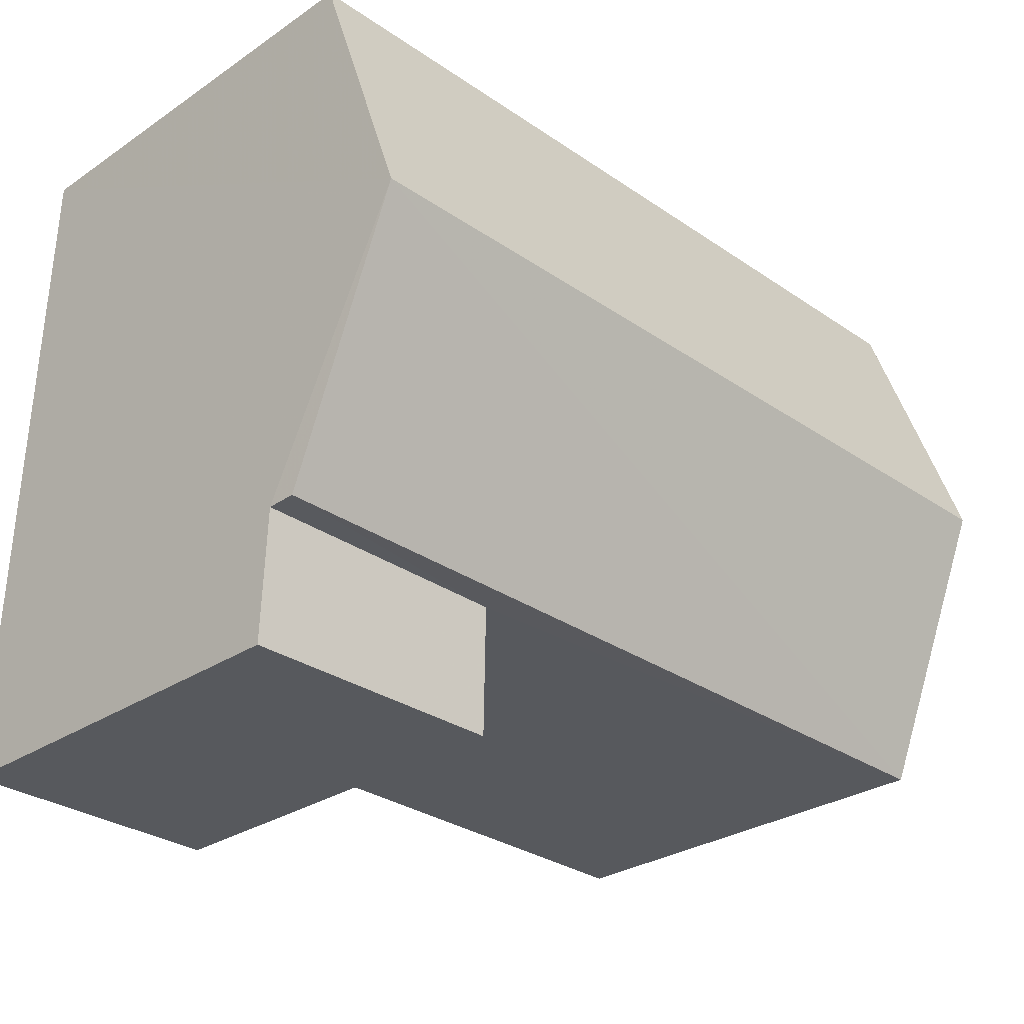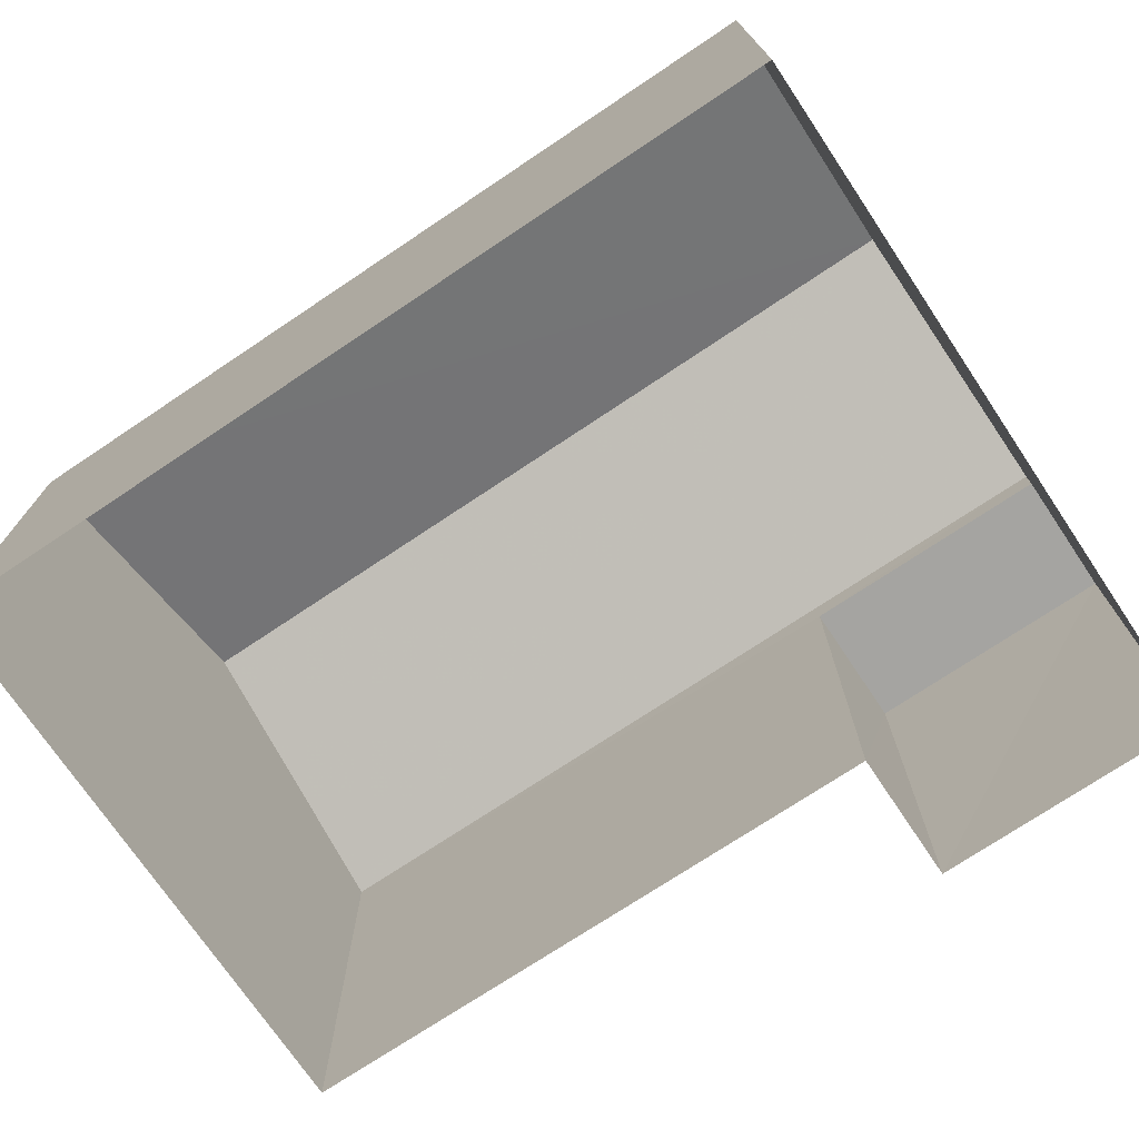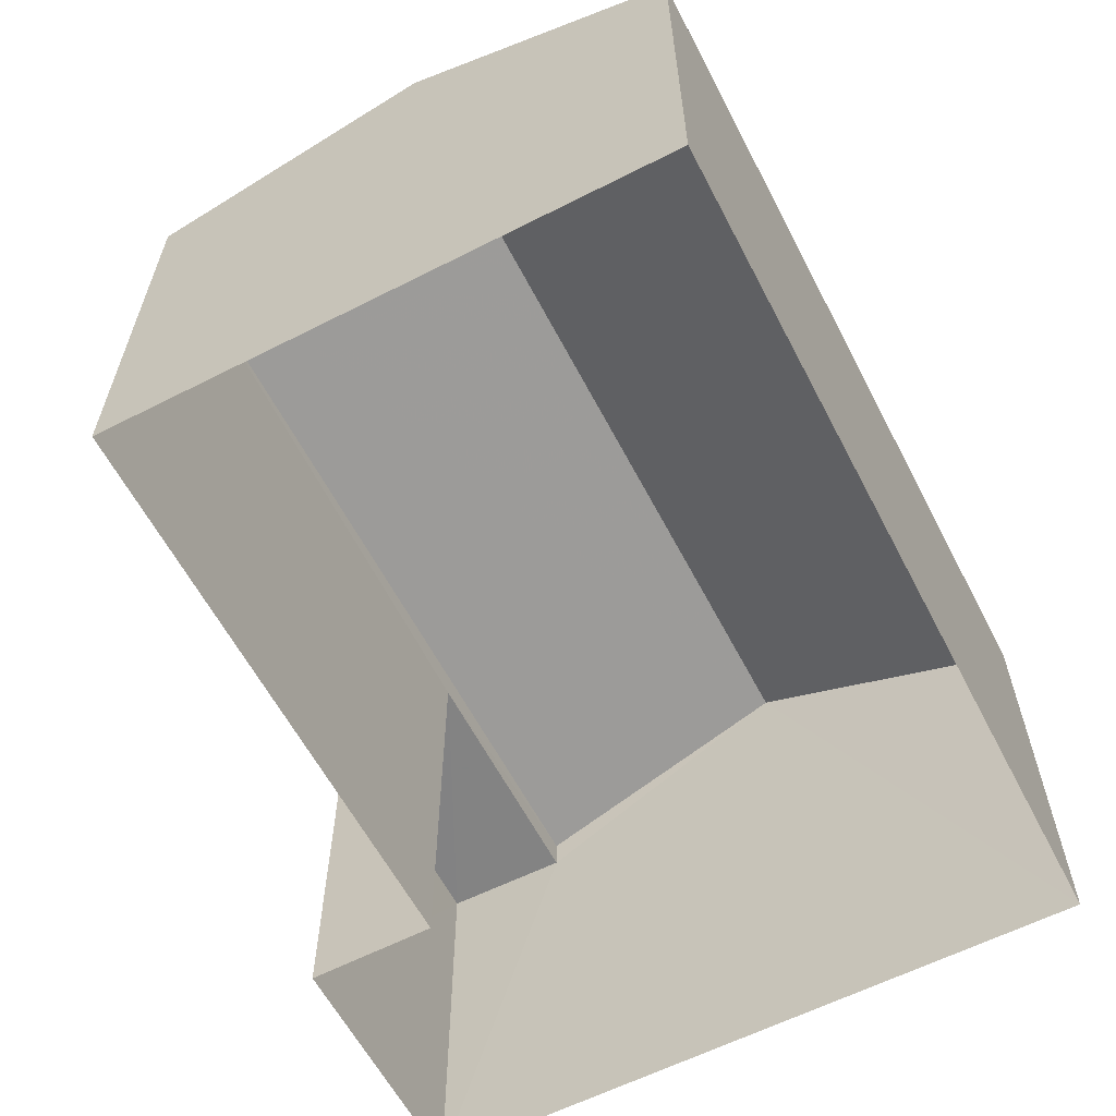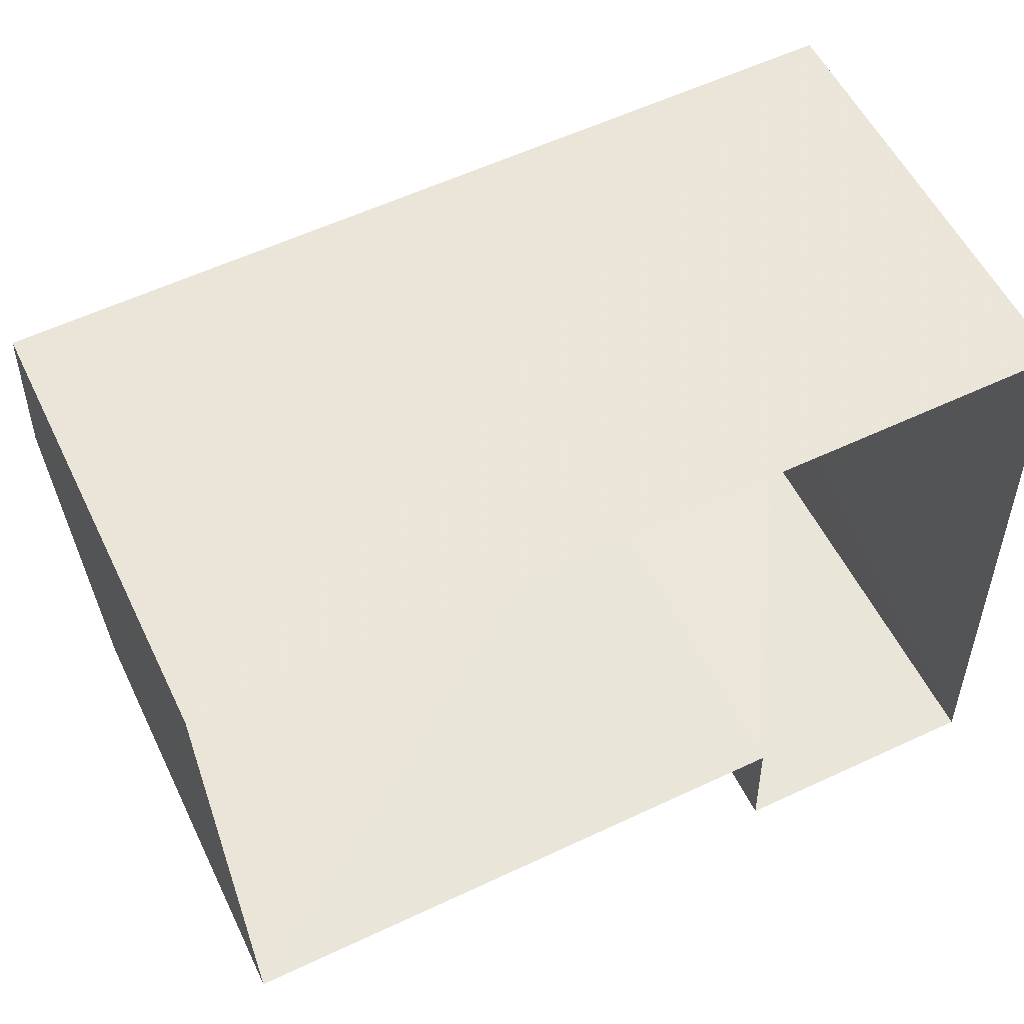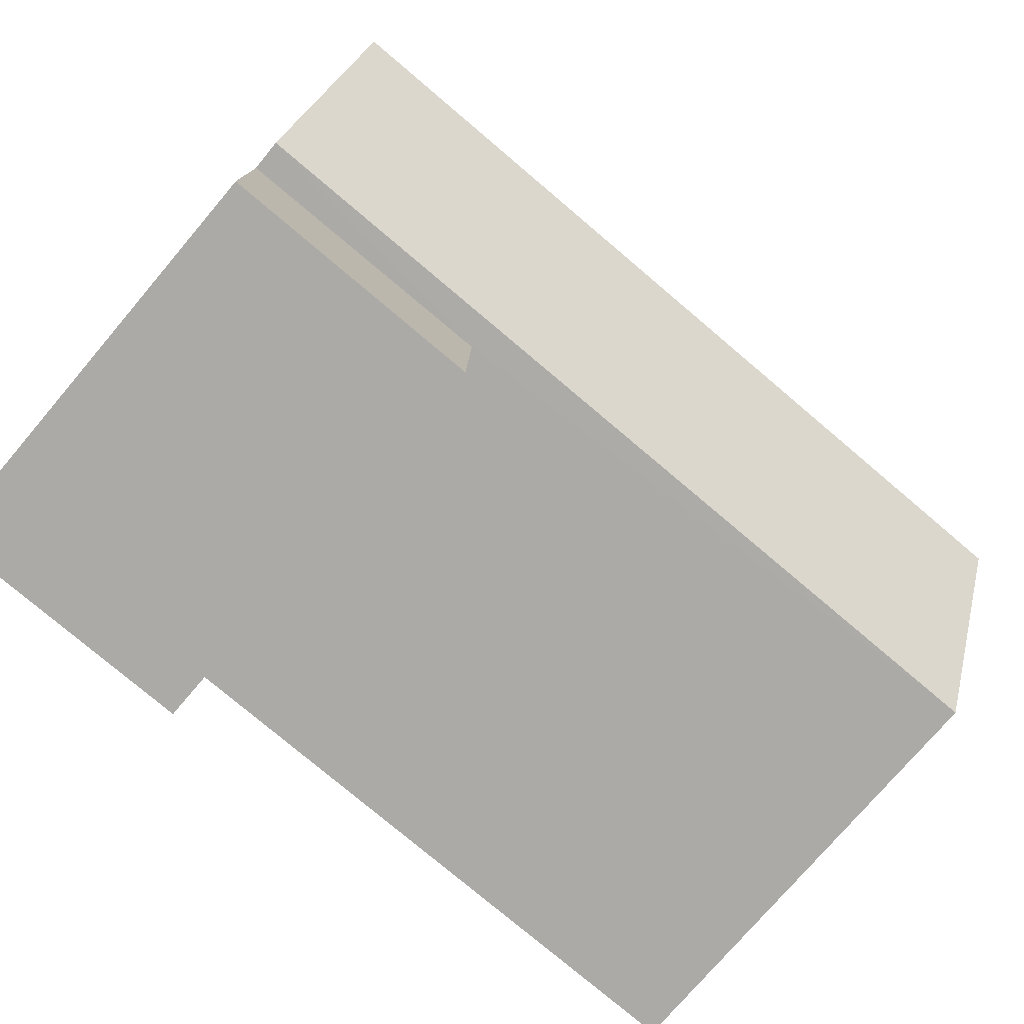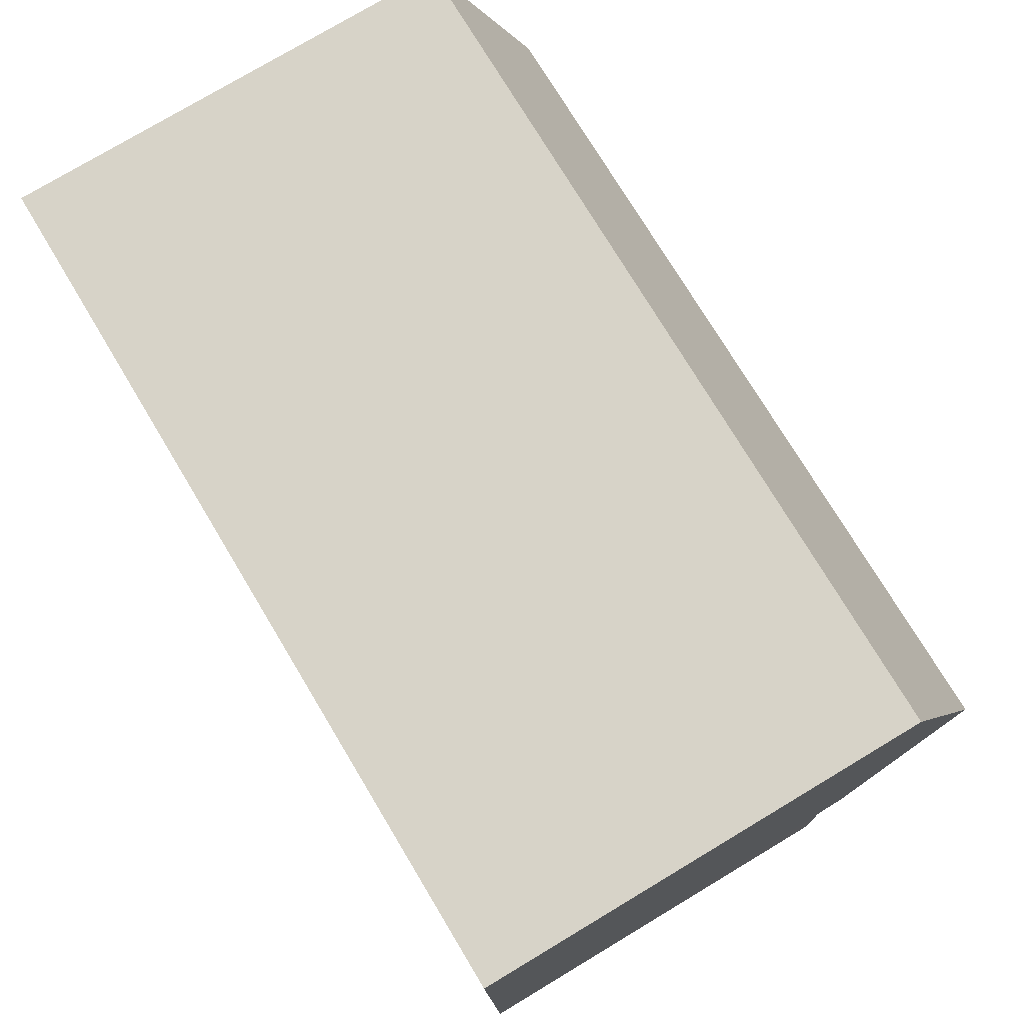
<metadata>
{"format":"obj","ext":"obj","renderer":"f3d","projection":"perspective","resolution":1024,"background":"white","views":[{"elev":-28.3,"azim":-44.6,"up":"+Y"},{"elev":-73.3,"azim":-147.7,"up":"+Z"},{"elev":-60.8,"azim":116.0,"up":"+Z"},{"elev":55.4,"azim":154.3,"up":"+Y"},{"elev":-75.1,"azim":-40.2,"up":"+Y"},{"elev":77.3,"azim":-121.0,"up":"+Y"}]}
</metadata>
<code>
v -3.74e+05 -1.055e+05 19.13
v -3.74e+05 -1.056e+05 19.13
v -3.74e+05 -1.055e+05 19.13
v -3.74e+05 -1.056e+05 19.14
v -3.74e+05 -1.056e+05 19.13
v -3.74e+05 -1.056e+05 19.14
v -3.74e+05 -1.056e+05 26
v -3.74e+05 -1.056e+05 26
v -3.74e+05 -1.056e+05 26
v -3.74e+05 -1.056e+05 26
v -3.74e+05 -1.056e+05 28.24
v -3.74e+05 -1.056e+05 26.49
v -3.74e+05 -1.056e+05 28.24
v -3.74e+05 -1.056e+05 26.49
v -3.74e+05 -1.055e+05 26.48
v -3.74e+05 -1.055e+05 26.49
f 1 2 3
f 3 2 4
f 1 5 2
f 4 2 6
f 7 8 9
f 7 10 8
f 11 12 13
f 11 14 12
f 15 16 11
f 13 15 11
f 8 4 6
f 9 8 6
f 16 1 3
f 16 15 1
f 2 9 6
f 2 7 9
f 2 5 7
f 5 12 7
f 7 14 10
f 7 12 14
f 12 5 13
f 5 1 13
f 1 15 13
f 16 3 11
f 14 11 10
f 10 4 8
f 10 3 4
f 11 3 10

</code>
